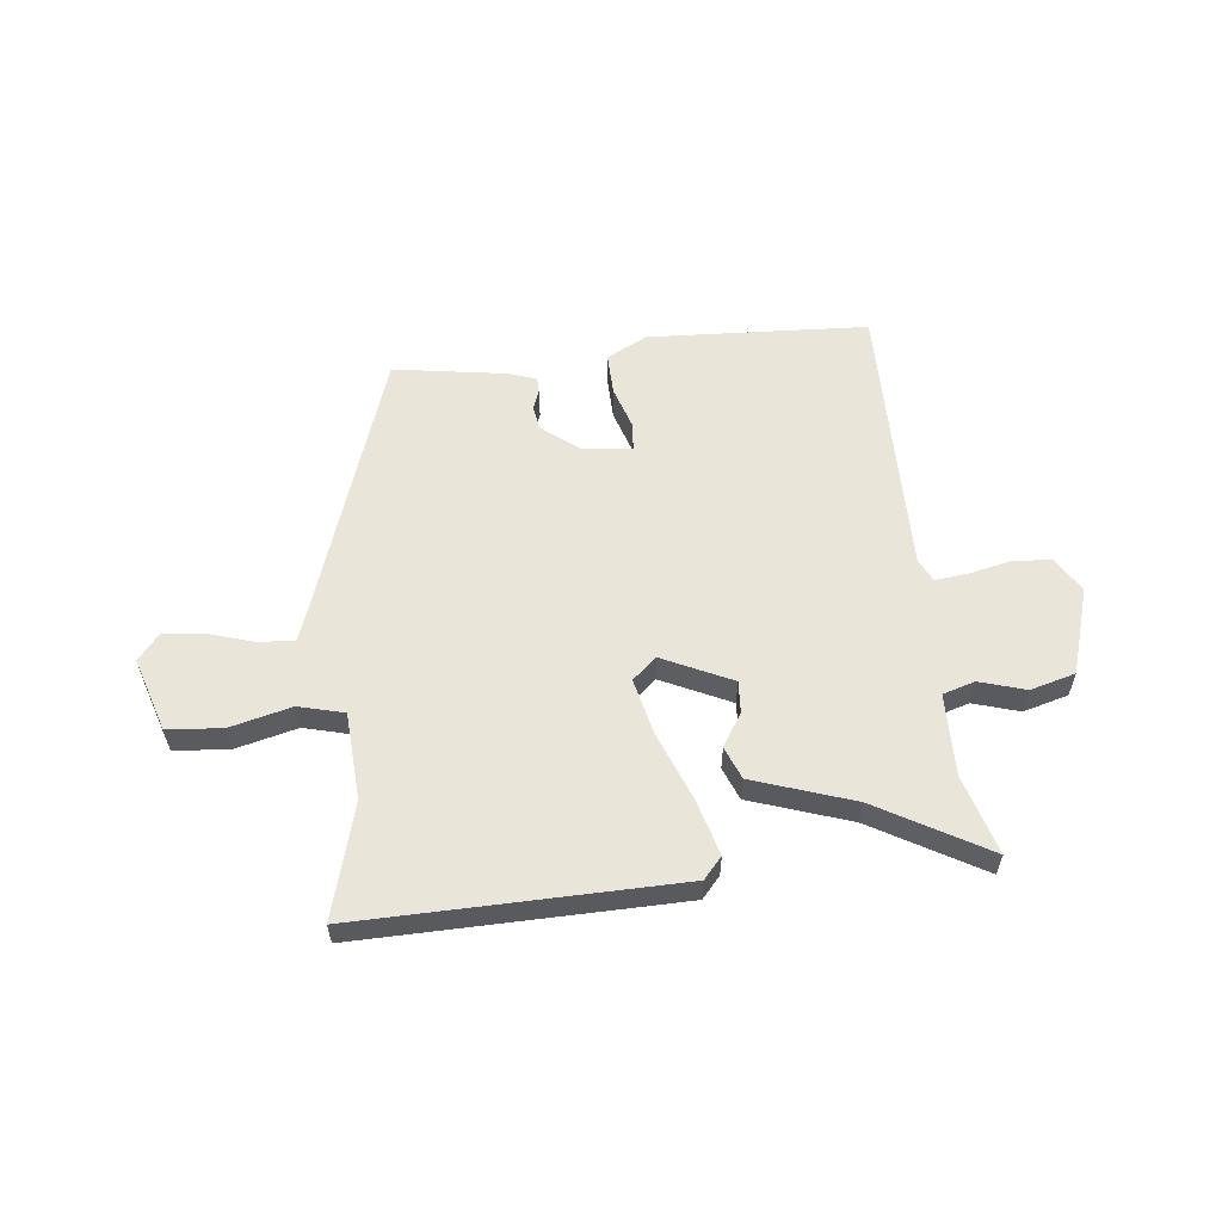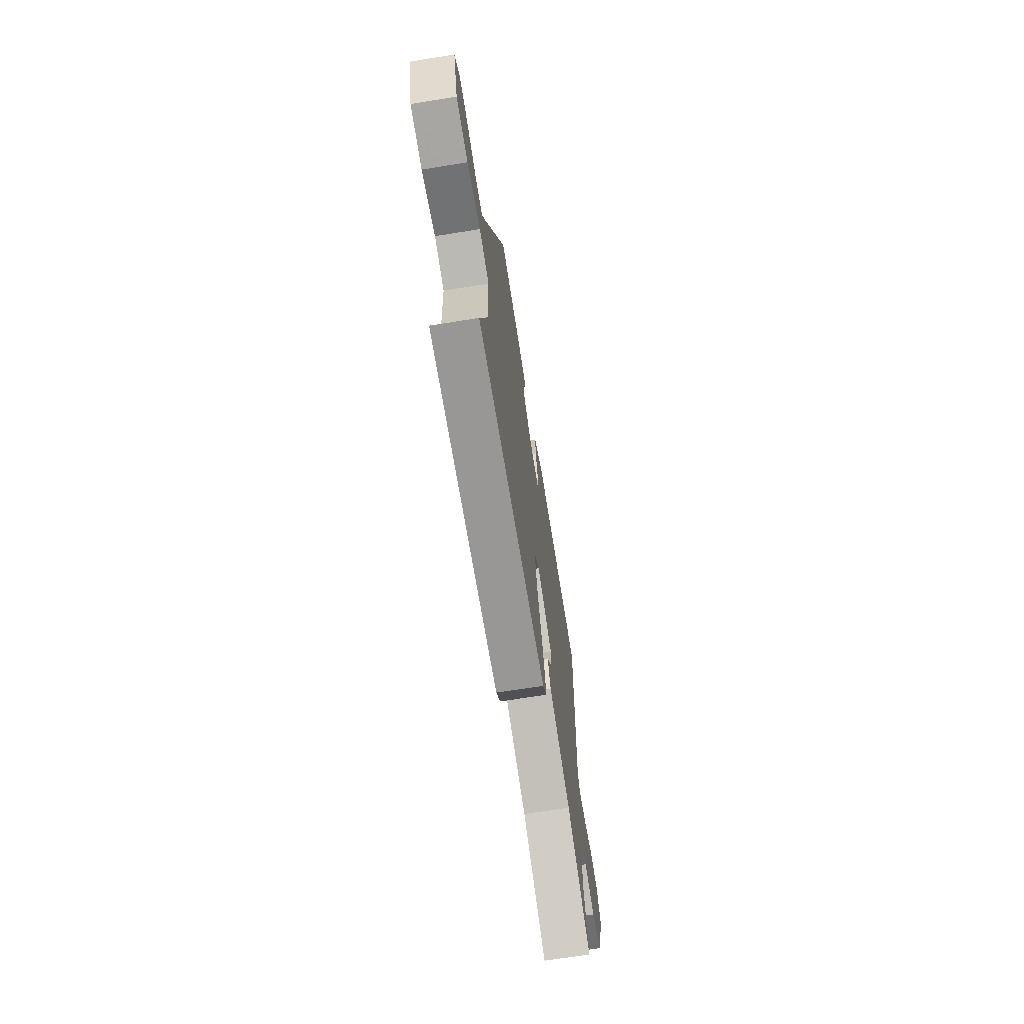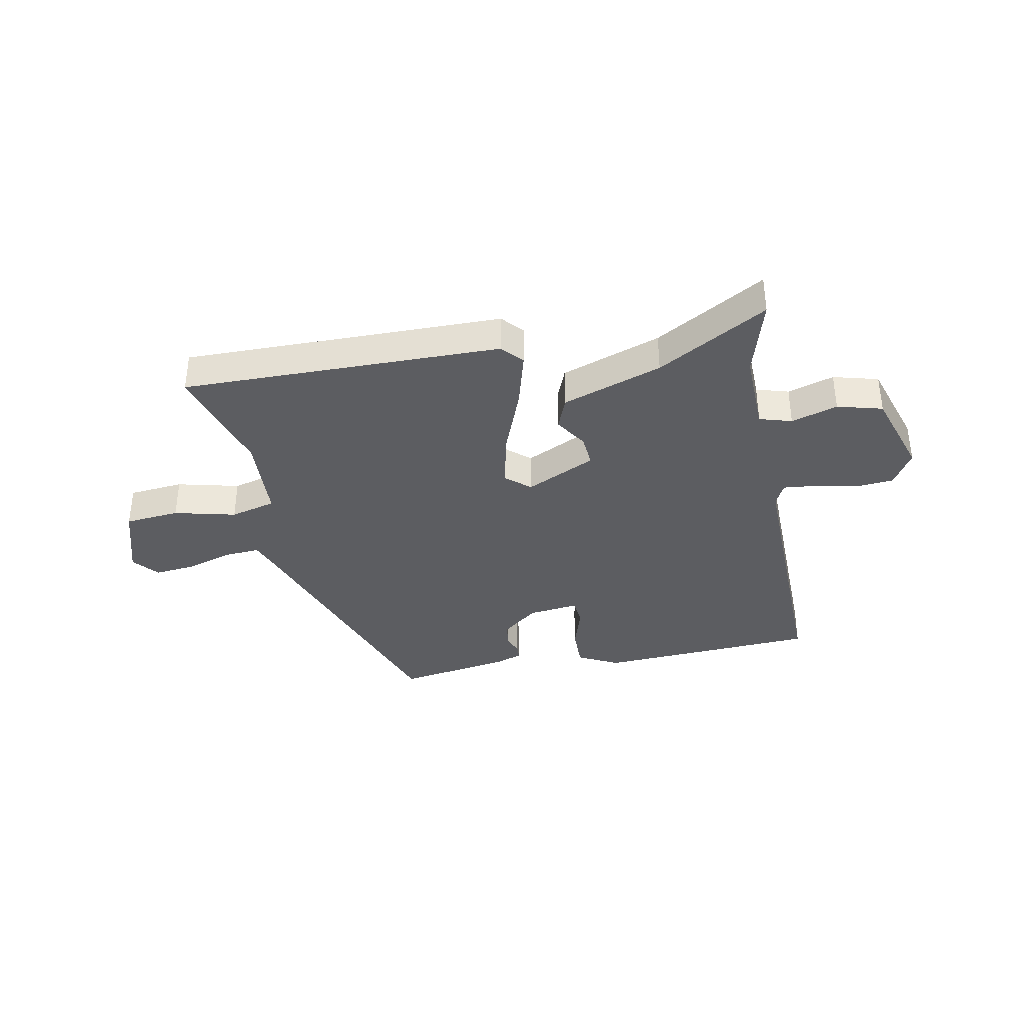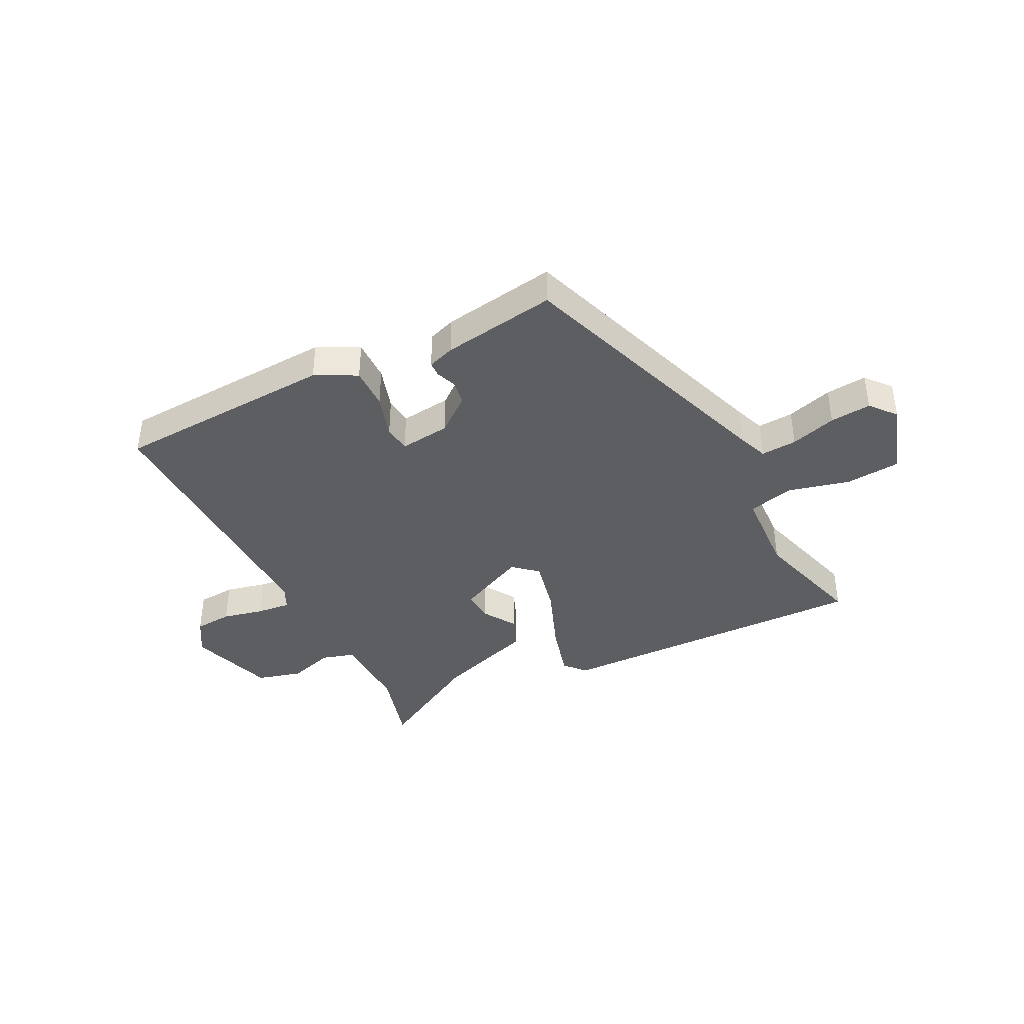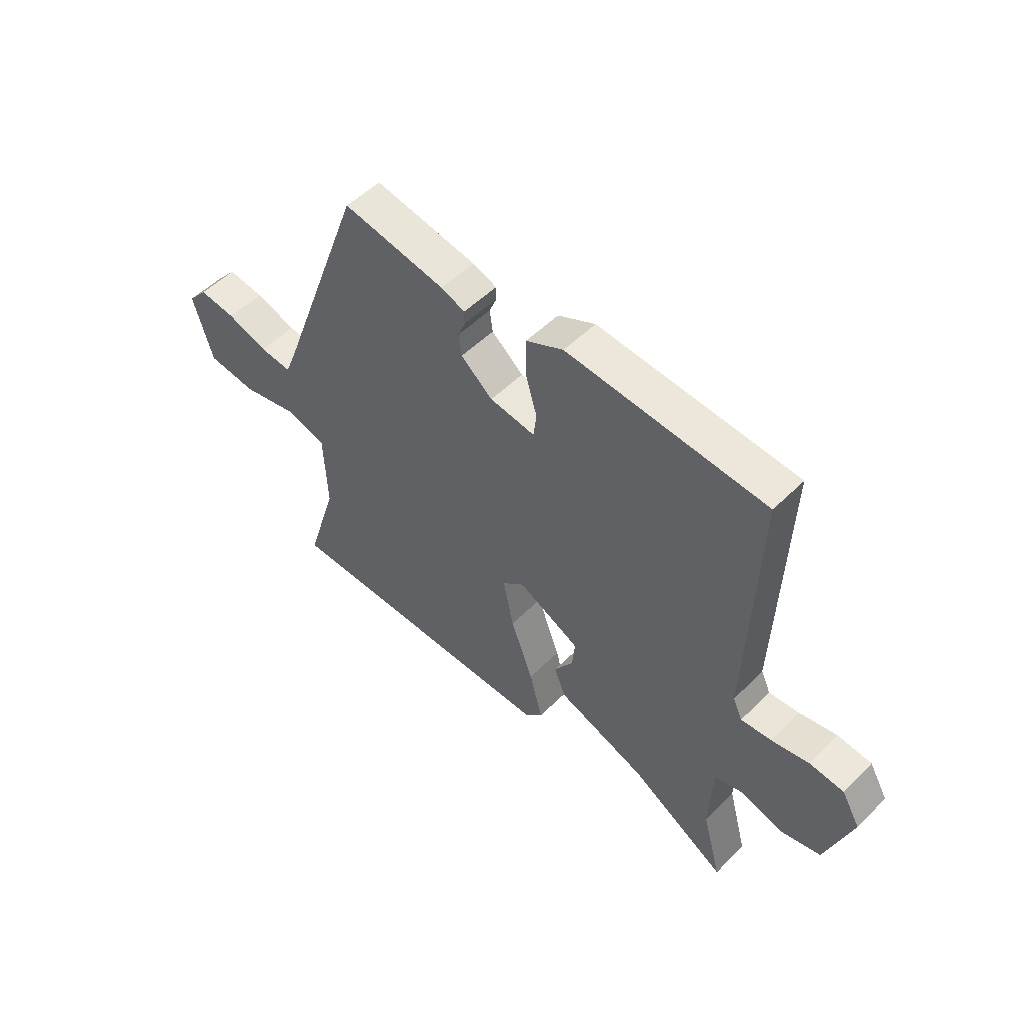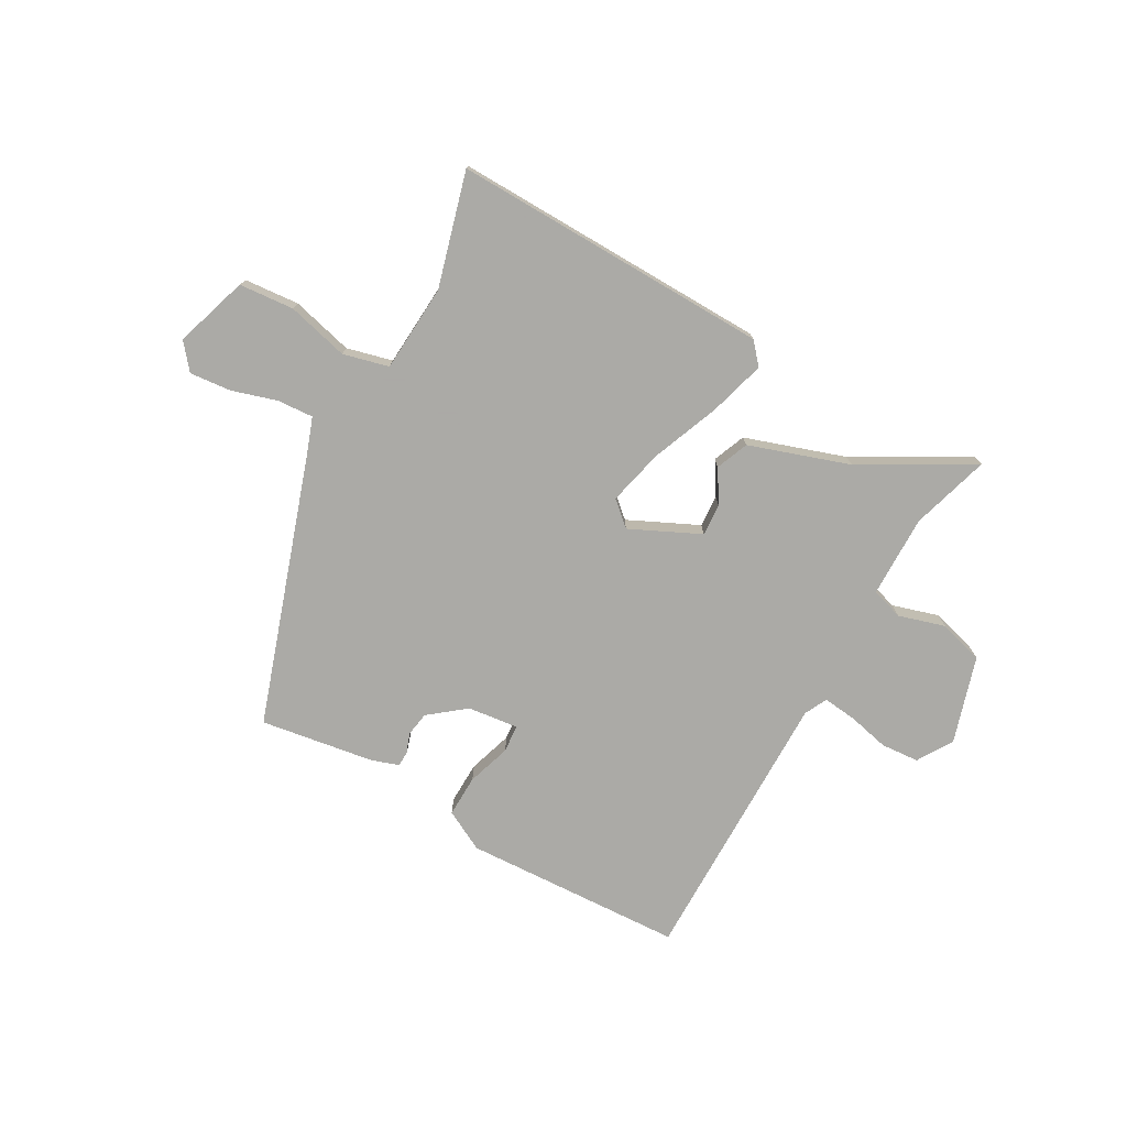
<metadata>
{"format":"obj","ext":"obj","renderer":"f3d","projection":"perspective","resolution":1024,"background":"white","views":[{"elev":57.9,"azim":172.3,"up":"+Y"},{"elev":-67.8,"azim":99.2,"up":"+Z"},{"elev":-36.5,"azim":-170.0,"up":"+Y"},{"elev":-39.4,"azim":25.6,"up":"+Y"},{"elev":52.2,"azim":-136.7,"up":"+Z"},{"elev":-75.7,"azim":149.1,"up":"+Y"}]}
</metadata>
<code>
v 0.354 0.07 0.493
v 0.53 0.07 0.012
v 0.551 0.07 -0.041
v 0.615 0.07 -0.035
v 0.696 0.07 -0.008
v 0.769 0.07 0.001
v 0.808 0.07 -0.044
v 0.769 0.07 -0.177
v 0.671 0.07 -0.188
v 0.56 0.07 -0.163
v 0.479 0.07 -0.186
v 0.473 0.07 -0.343
v 0.535 0.07 -0.545
v -0.035 0.07 -0.549
v -0.069 0.07 -0.512
v -0.043 0.07 -0.411
v 0.002 0.07 -0.288
v 0.023 0.07 -0.187
v -0.021 0.07 -0.15
v -0.144 0.07 -0.212
v -0.139 0.07 -0.269
v -0.101 0.07 -0.327
v -0.123 0.07 -0.386
v -0.3 0.07 -0.451
v -0.494 0.07 -0.568
v -0.456 0.07 -0.426
v -0.462 0.07 -0.279
v -0.52 0.07 -0.263
v -0.602 0.07 -0.29
v -0.683 0.07 -0.27
v -0.735 0.07 -0.116
v -0.698 0.07 -0.052
v -0.63 0.07 -0.045
v -0.555 0.07 -0.06
v -0.495 0.07 -0.065
v -0.476 0.07 -0.024
v -0.493 0.07 0.475
v -0.099 0.07 0.505
v -0.025 0.07 0.469
v -0.025 0.07 0.394
v -0.048 0.07 0.315
v -0.042 0.07 0.266
v 0.048 0.07 0.279
v 0.111 0.07 0.332
v 0.117 0.07 0.376
v 0.103 0.07 0.411
v 0.103 0.07 0.438
v 0.151 0.07 0.456
v 0.354 0 0.493
v 0.53 0 0.012
v 0.551 0 -0.041
v 0.615 0 -0.035
v 0.696 0 -0.008
v 0.769 0 0.001
v 0.808 0 -0.044
v 0.769 0 -0.177
v 0.671 0 -0.188
v 0.56 0 -0.163
v 0.479 0 -0.186
v 0.473 0 -0.343
v 0.535 0 -0.545
v -0.035 0 -0.549
v -0.069 0 -0.512
v -0.043 0 -0.411
v 0.002 0 -0.288
v 0.023 0 -0.187
v -0.021 0 -0.15
v -0.144 0 -0.212
v -0.139 0 -0.269
v -0.101 0 -0.327
v -0.123 0 -0.386
v -0.3 0 -0.451
v -0.494 0 -0.568
v -0.456 0 -0.426
v -0.462 0 -0.279
v -0.52 0 -0.263
v -0.602 0 -0.29
v -0.683 0 -0.27
v -0.735 0 -0.116
v -0.698 0 -0.052
v -0.63 0 -0.045
v -0.555 0 -0.06
v -0.495 0 -0.065
v -0.476 0 -0.024
v -0.493 0 0.475
v -0.099 0 0.505
v -0.025 0 0.469
v -0.025 0 0.394
v -0.048 0 0.315
v -0.042 0 0.266
v 0.048 0 0.279
v 0.111 0 0.332
v 0.117 0 0.376
v 0.103 0 0.411
v 0.103 0 0.438
v 0.151 0 0.456
f 45 46 47 48
f 44 45 48 1
f 43 44 1 2
f 42 43 2 3
f 38 39 40 41
f 36 37 38 41
f 35 36 41 42
f 31 32 33 34
f 31 34 35
f 28 29 30 31
f 27 28 31 35
f 24 25 26
f 24 26 27
f 21 22 23 24
f 20 21 24 27
f 19 20 27 35
f 14 15 16 17
f 12 13 14 17
f 11 12 17 18
f 10 11 18 19
f 8 9 10
f 7 8 10
f 4 5 6 7
f 3 4 7 10
f 19 35 42
f 3 10 19 42
f 96 95 94 93
f 49 96 93 92
f 50 49 92 91
f 51 50 91 90
f 89 88 87 86
f 89 86 85 84
f 90 89 84 83
f 82 81 80 79
f 83 82 79
f 79 78 77 76
f 83 79 76 75
f 74 73 72
f 75 74 72
f 72 71 70 69
f 75 72 69 68
f 83 75 68 67
f 65 64 63 62
f 65 62 61 60
f 66 65 60 59
f 67 66 59 58
f 58 57 56
f 58 56 55
f 55 54 53 52
f 58 55 52 51
f 90 83 67
f 90 67 58 51
f 1 49 50 2
f 2 50 51 3
f 3 51 52 4
f 4 52 53 5
f 5 53 54 6
f 6 54 55 7
f 7 55 56 8
f 8 56 57 9
f 9 57 58 10
f 10 58 59 11
f 11 59 60 12
f 12 60 61 13
f 13 61 62 14
f 14 62 63 15
f 15 63 64 16
f 16 64 65 17
f 17 65 66 18
f 18 66 67 19
f 19 67 68 20
f 20 68 69 21
f 21 69 70 22
f 22 70 71 23
f 23 71 72 24
f 24 72 73 25
f 25 73 74 26
f 26 74 75 27
f 27 75 76 28
f 28 76 77 29
f 29 77 78 30
f 30 78 79 31
f 31 79 80 32
f 32 80 81 33
f 33 81 82 34
f 34 82 83 35
f 35 83 84 36
f 36 84 85 37
f 37 85 86 38
f 38 86 87 39
f 39 87 88 40
f 40 88 89 41
f 41 89 90 42
f 42 90 91 43
f 43 91 92 44
f 44 92 93 45
f 45 93 94 46
f 46 94 95 47
f 47 95 96 48
f 48 96 49 1

</code>
